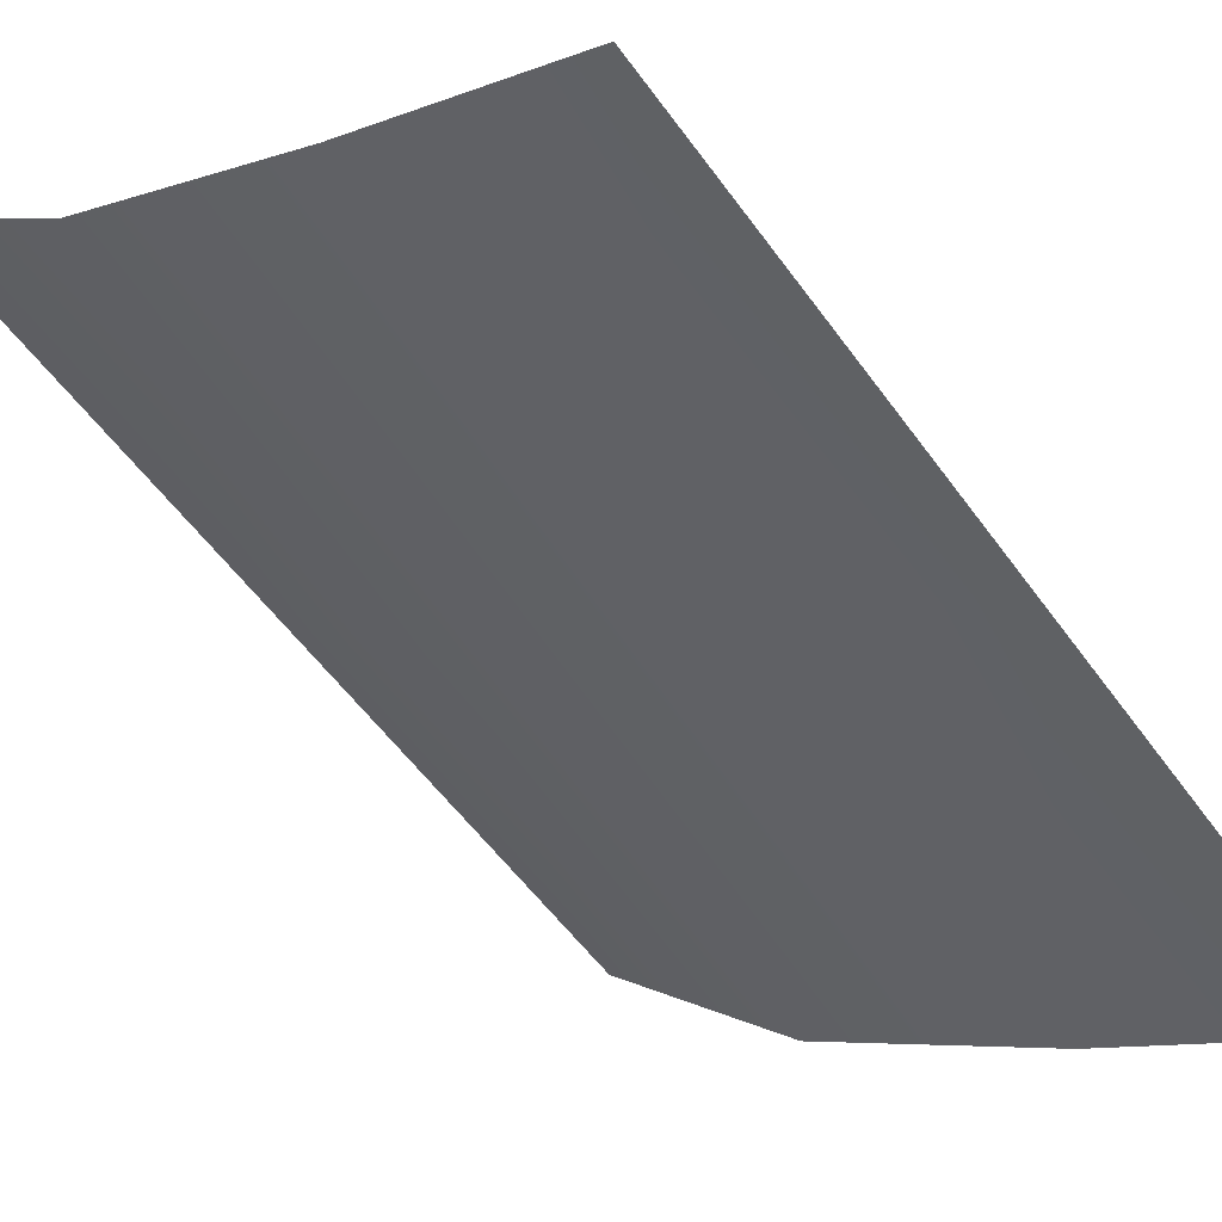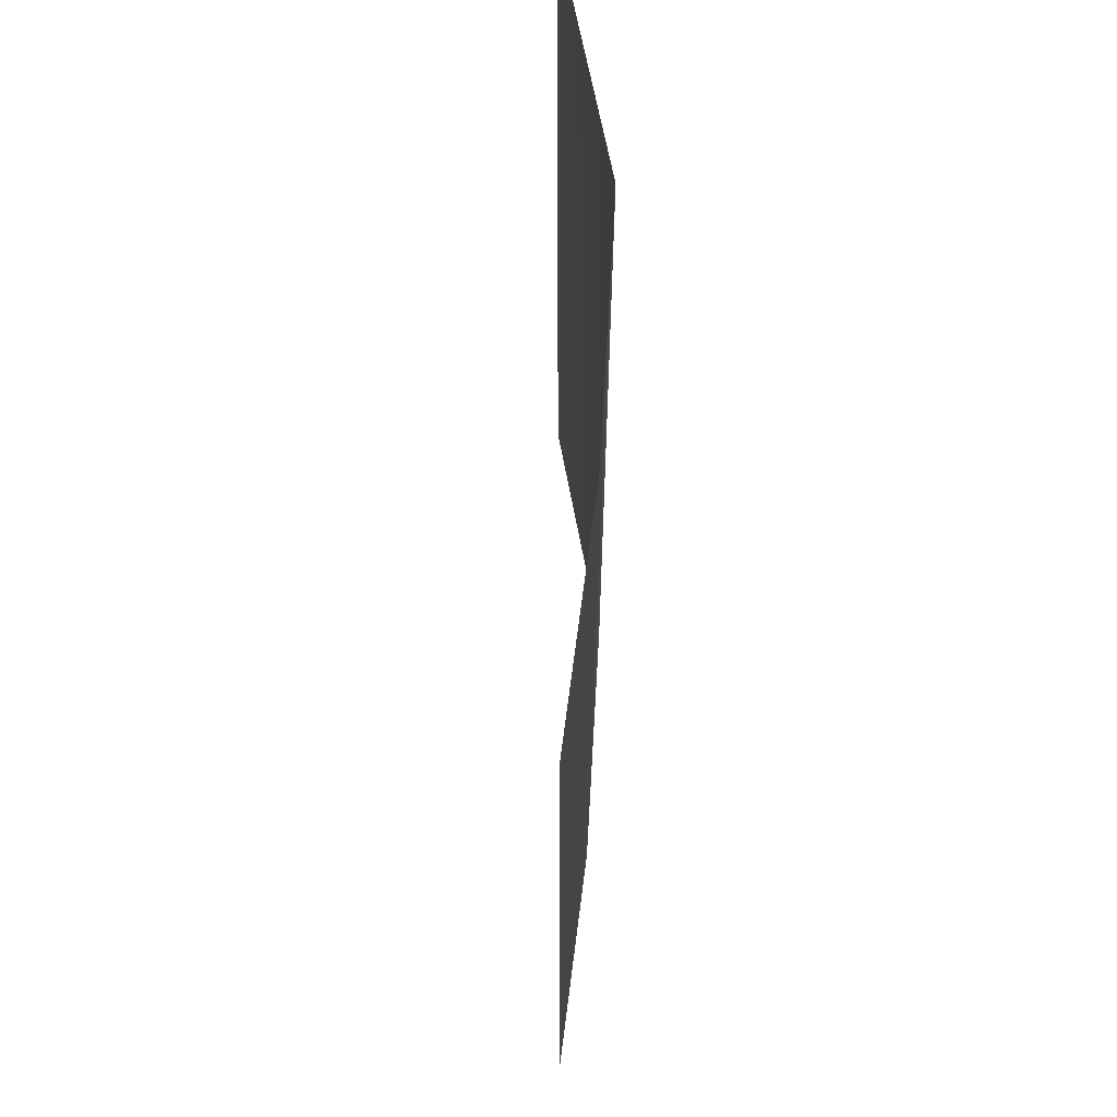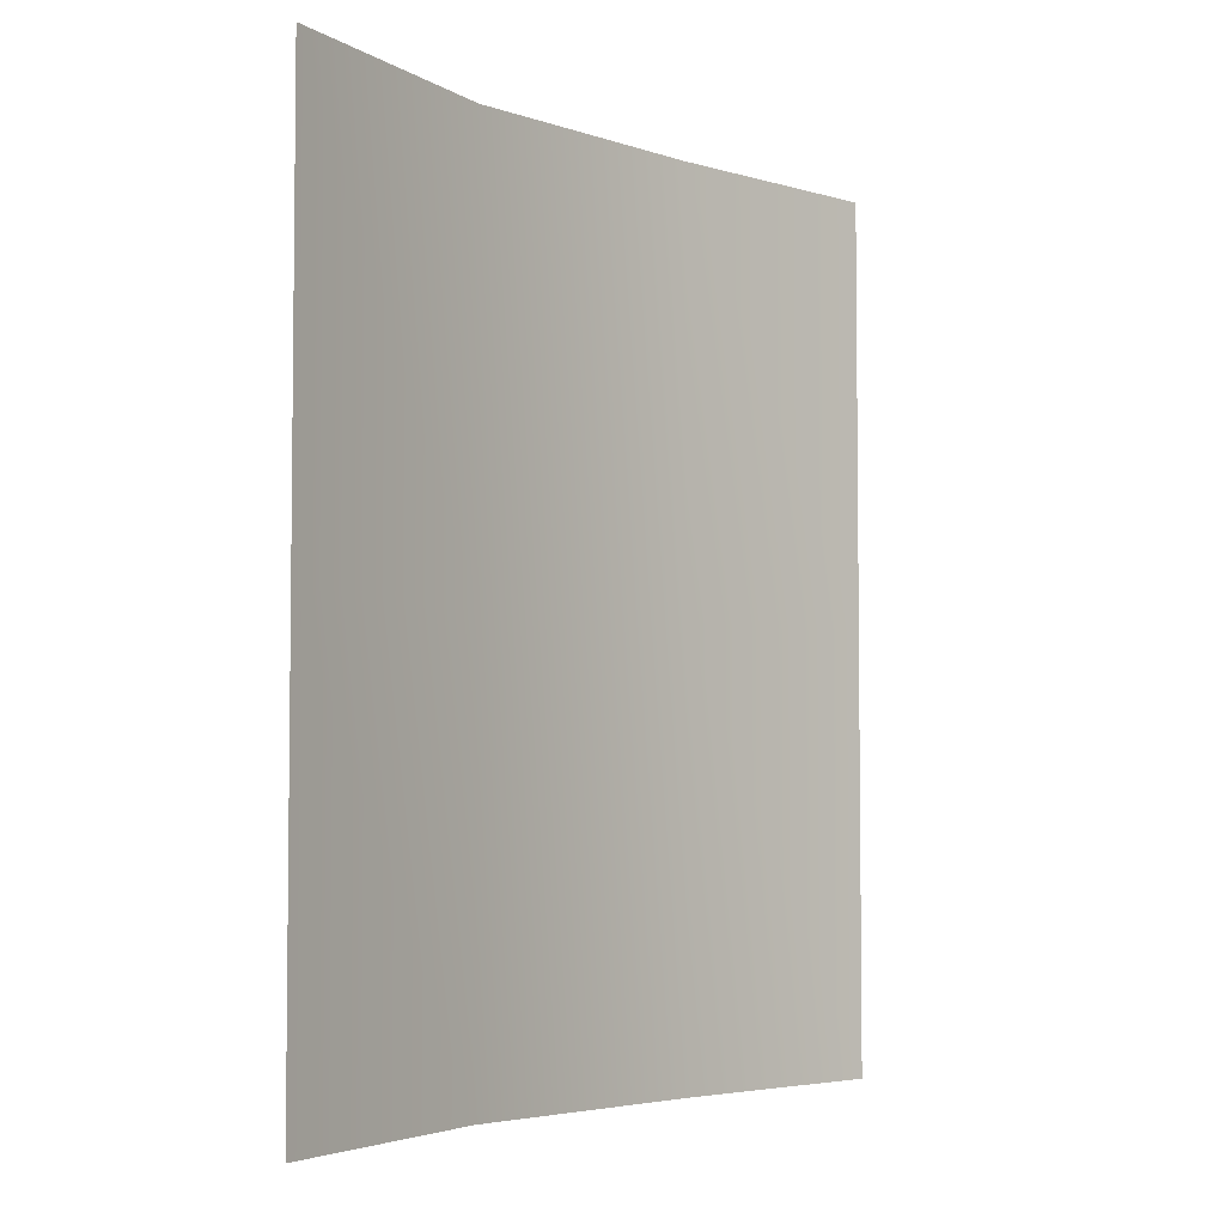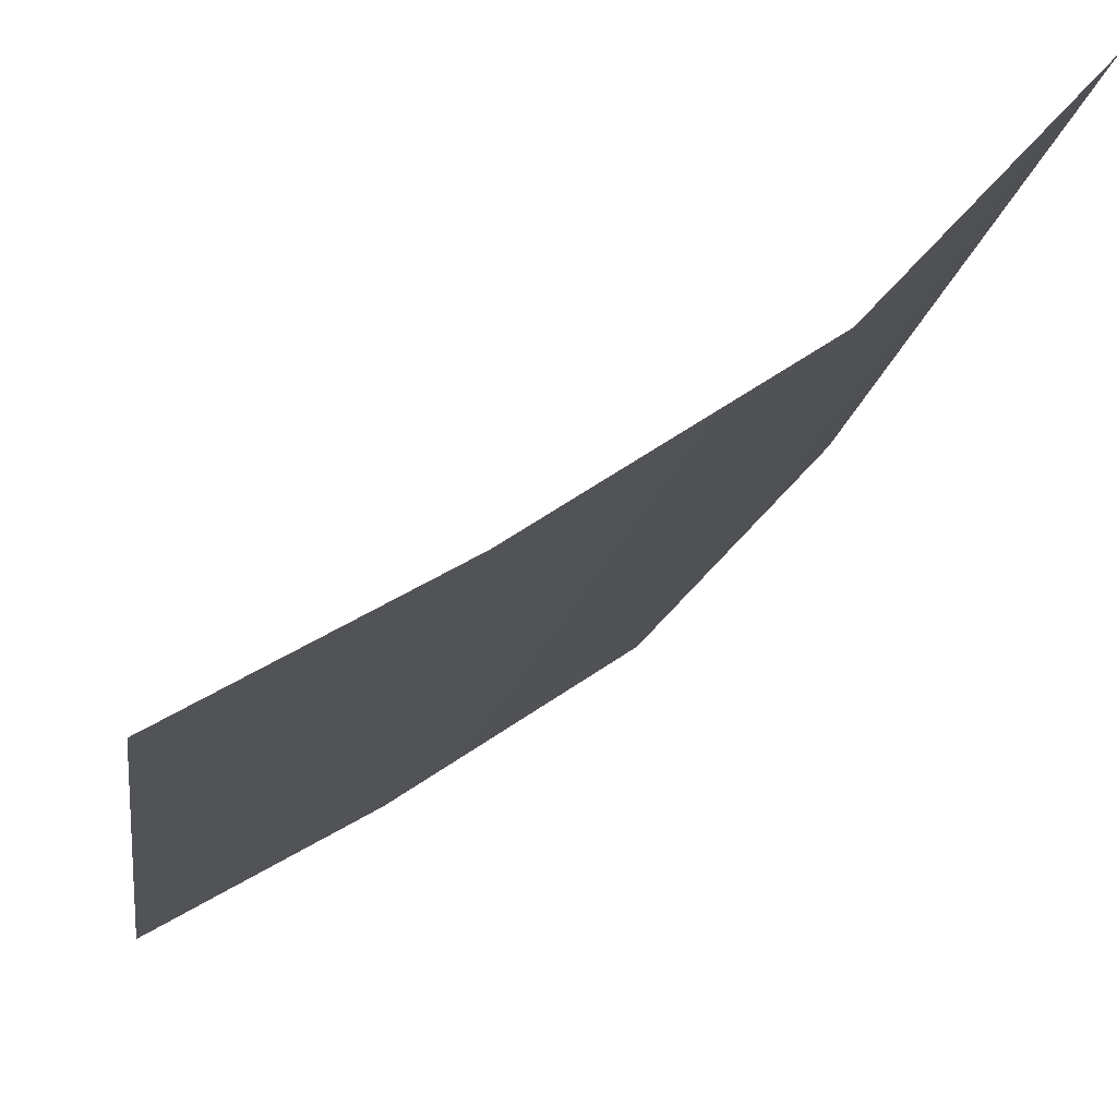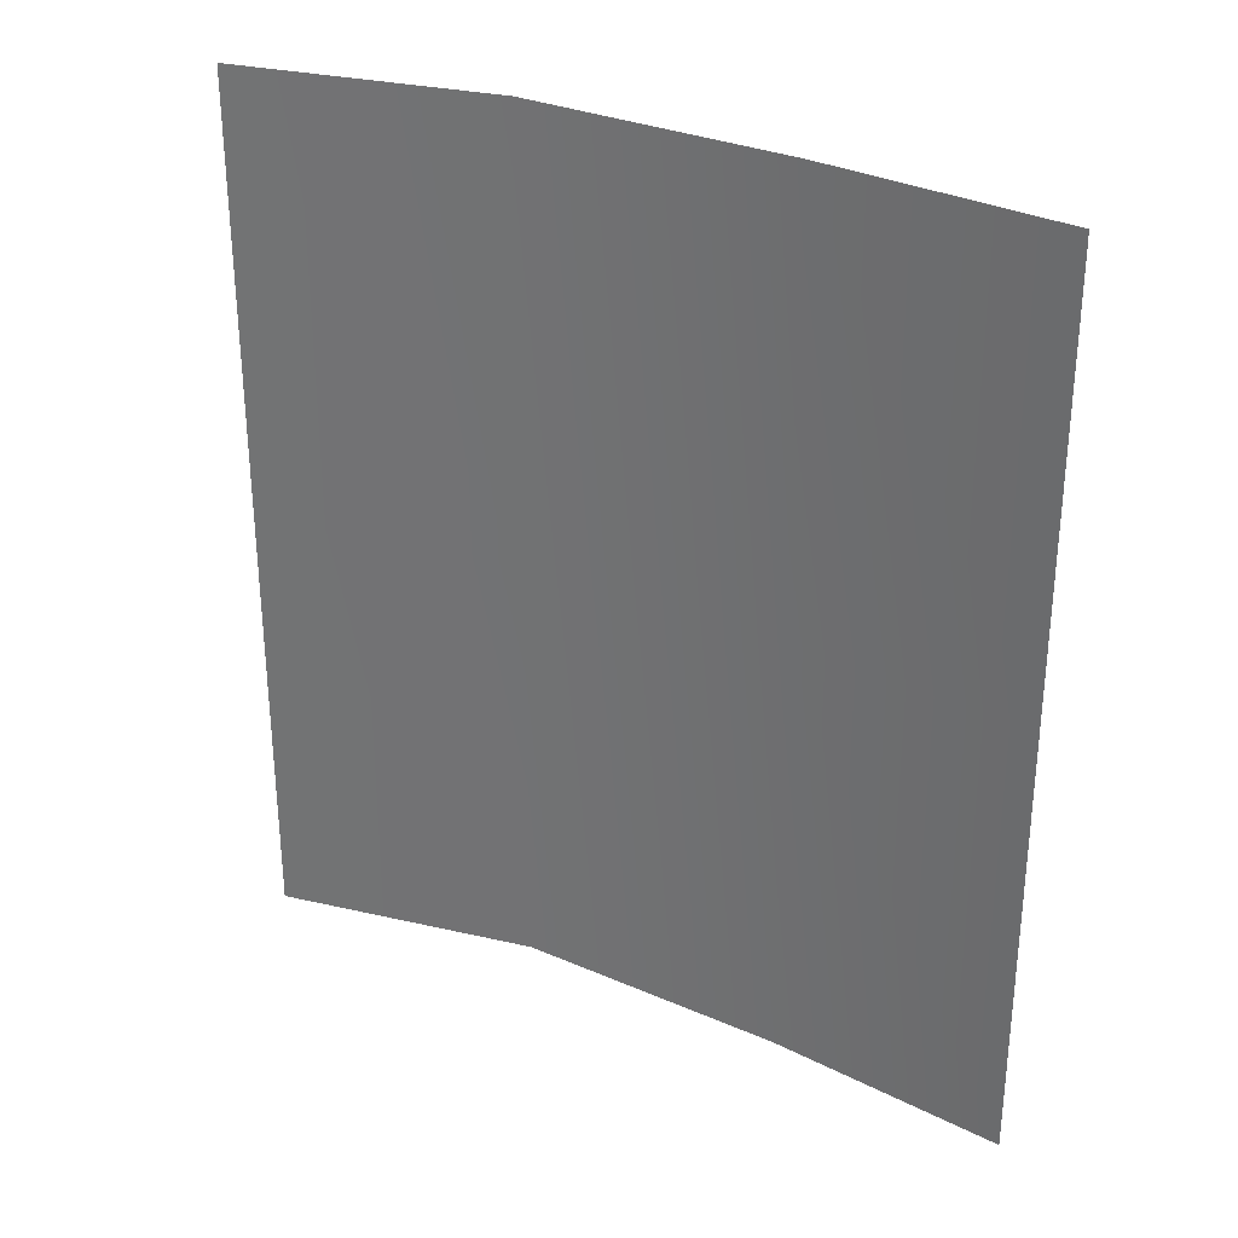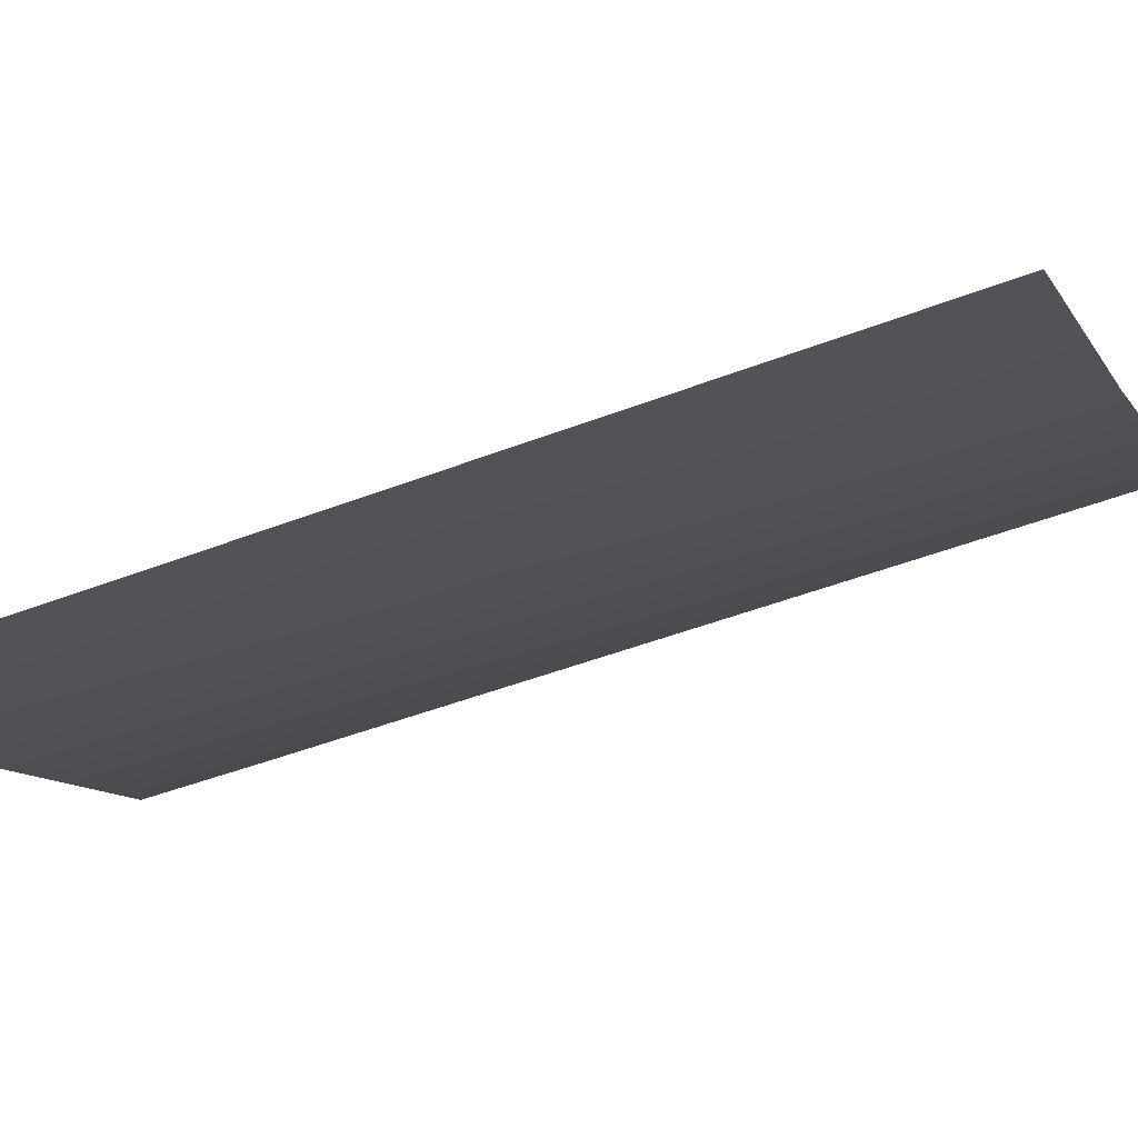
<metadata>
{"format":"obj","ext":"obj","renderer":"f3d","projection":"perspective","resolution":1024,"background":"white","views":[{"elev":-55.1,"azim":35.1,"up":"+Z"},{"elev":63.3,"azim":127.0,"up":"+Y"},{"elev":-4.3,"azim":-13.6,"up":"+Y"},{"elev":-14.9,"azim":172.6,"up":"+Z"},{"elev":30.6,"azim":65.7,"up":"+Y"},{"elev":-46.7,"azim":113.8,"up":"+Z"}]}
</metadata>
<code>
v 5 0 -11
v 5 -29 -11
v -9 0 -3
v -9 -29 -3
v -9 0 -3
v 5 -29 -11
v -9 0 -3
v -9 -29 -3
v -24 0 7
v -24 -29 7
v -24 0 7
v -9 -29 -3
v -24 0 7
v -24 -29 7
v -36 0 20
v -36 -29 20
v -36 0 20
v -24 -29 7
v 5 29 -11
v 5 0 -11
v -9 29 -3
v -9 0 -3
v -9 29 -3
v 5 0 -11
v -9 29 -3
v -9 0 -3
v -24 29 7
v -24 0 7
v -24 29 7
v -9 0 -3
v -24 29 7
v -24 0 7
v -36 29 20
v -36 0 20
v -36 29 20
v -24 0 7
f 1 2 3
f 4 5 6
f 7 8 9
f 10 11 12
f 13 14 15
f 16 17 18
f 19 20 21
f 22 23 24
f 25 26 27
f 28 29 30
f 31 32 33
f 34 35 36

</code>
